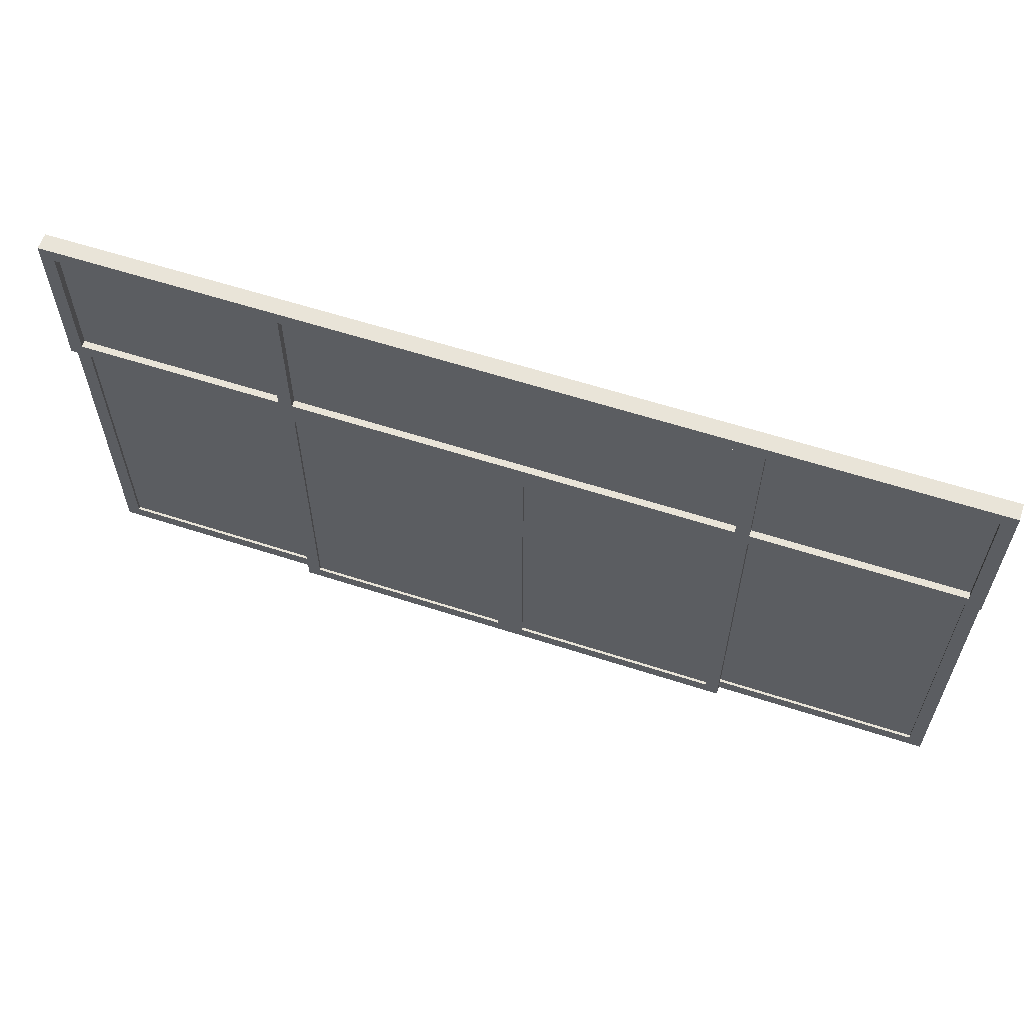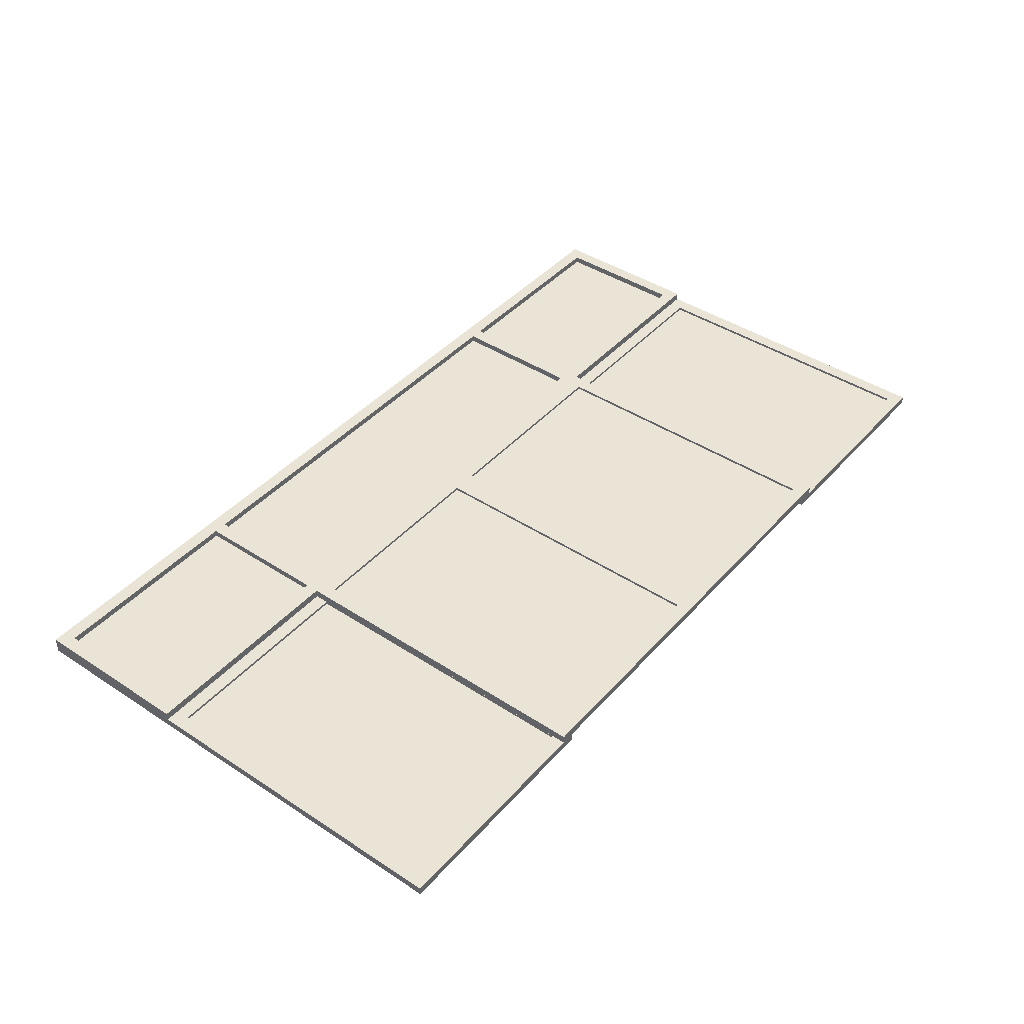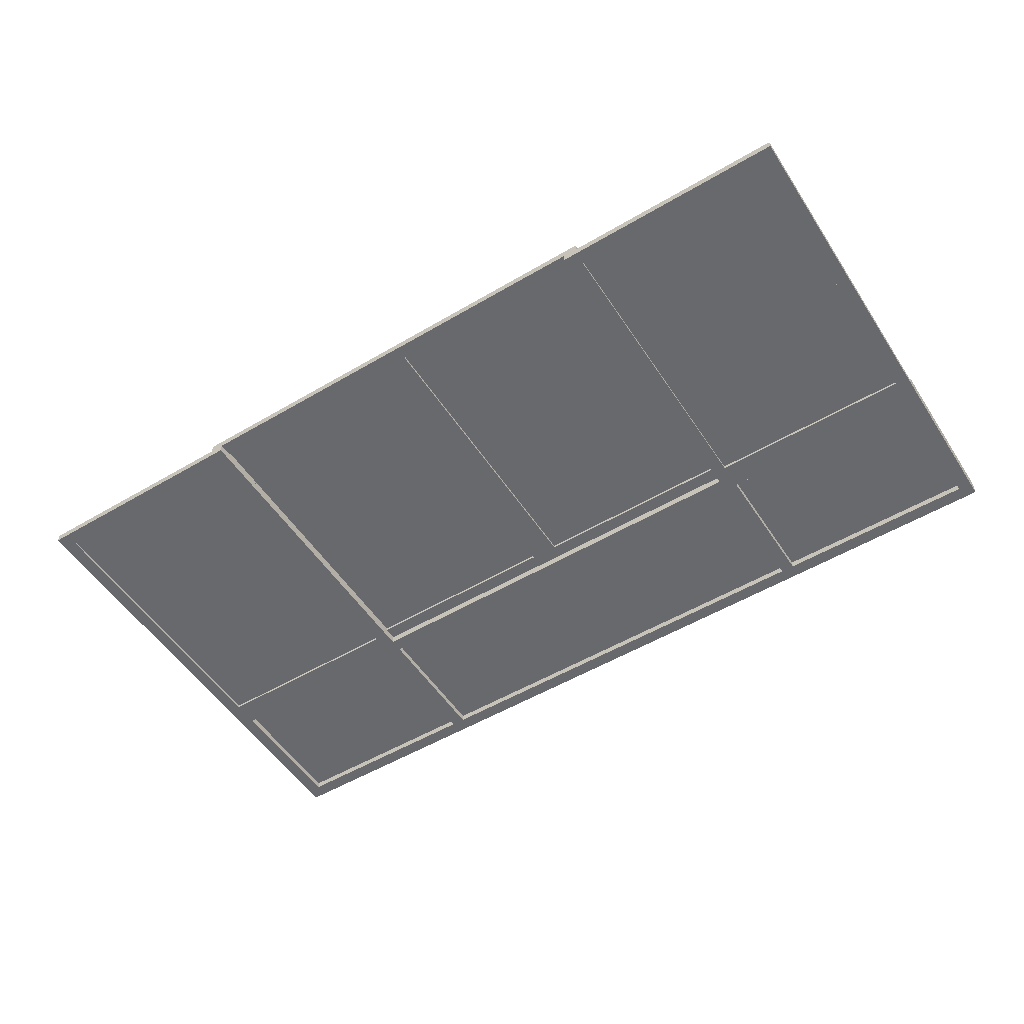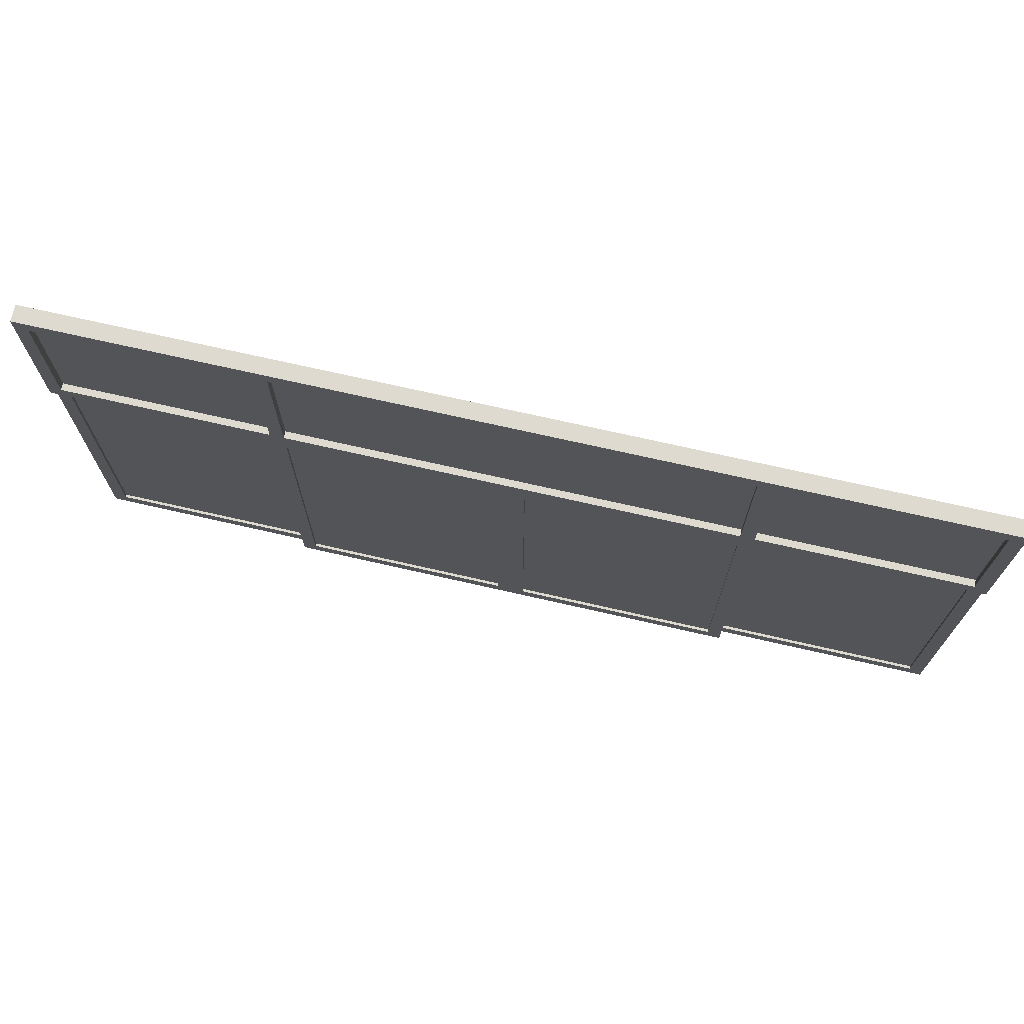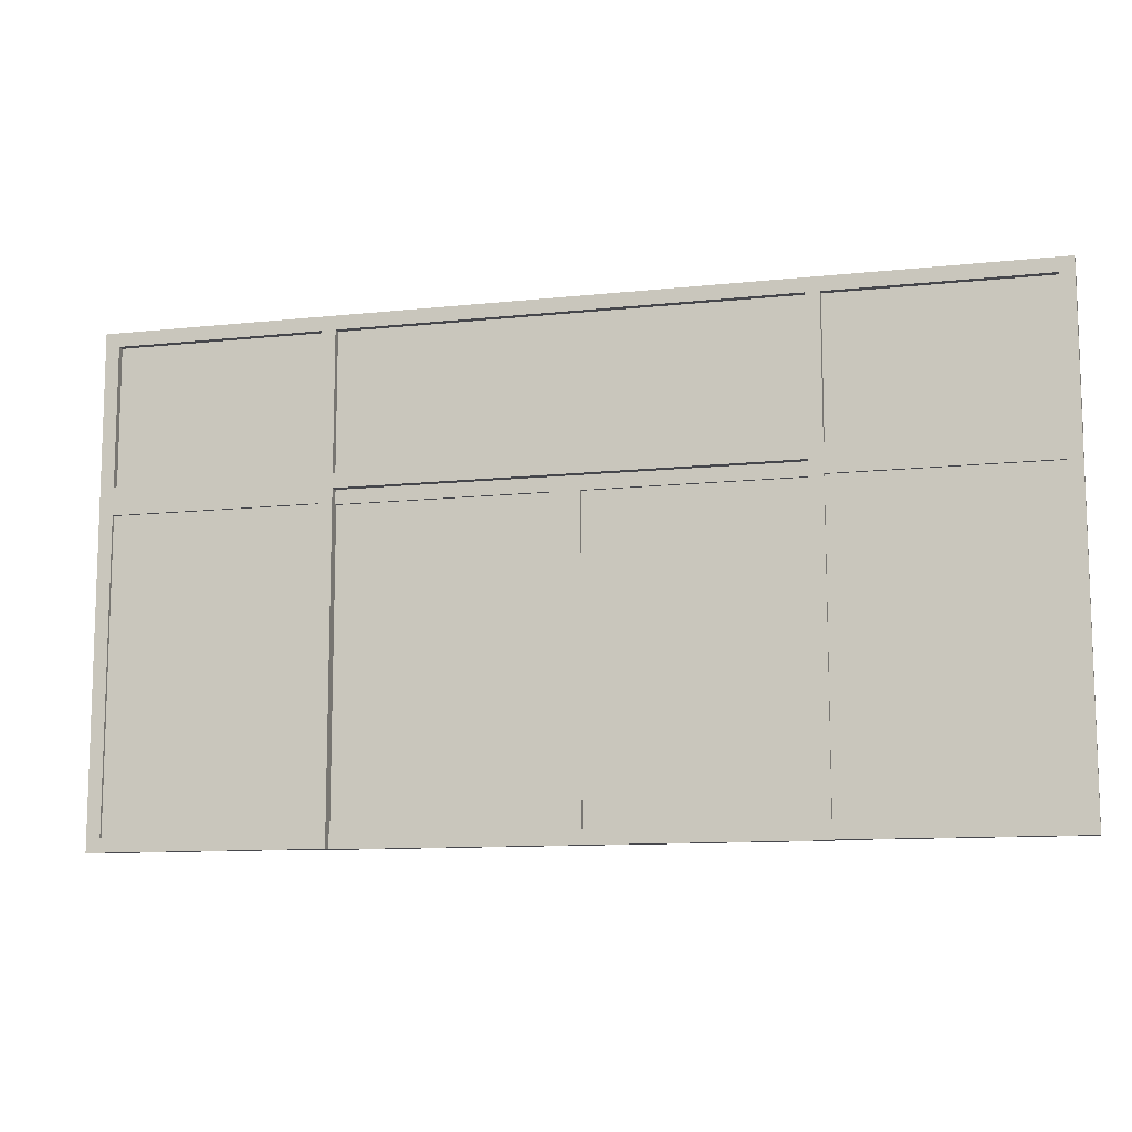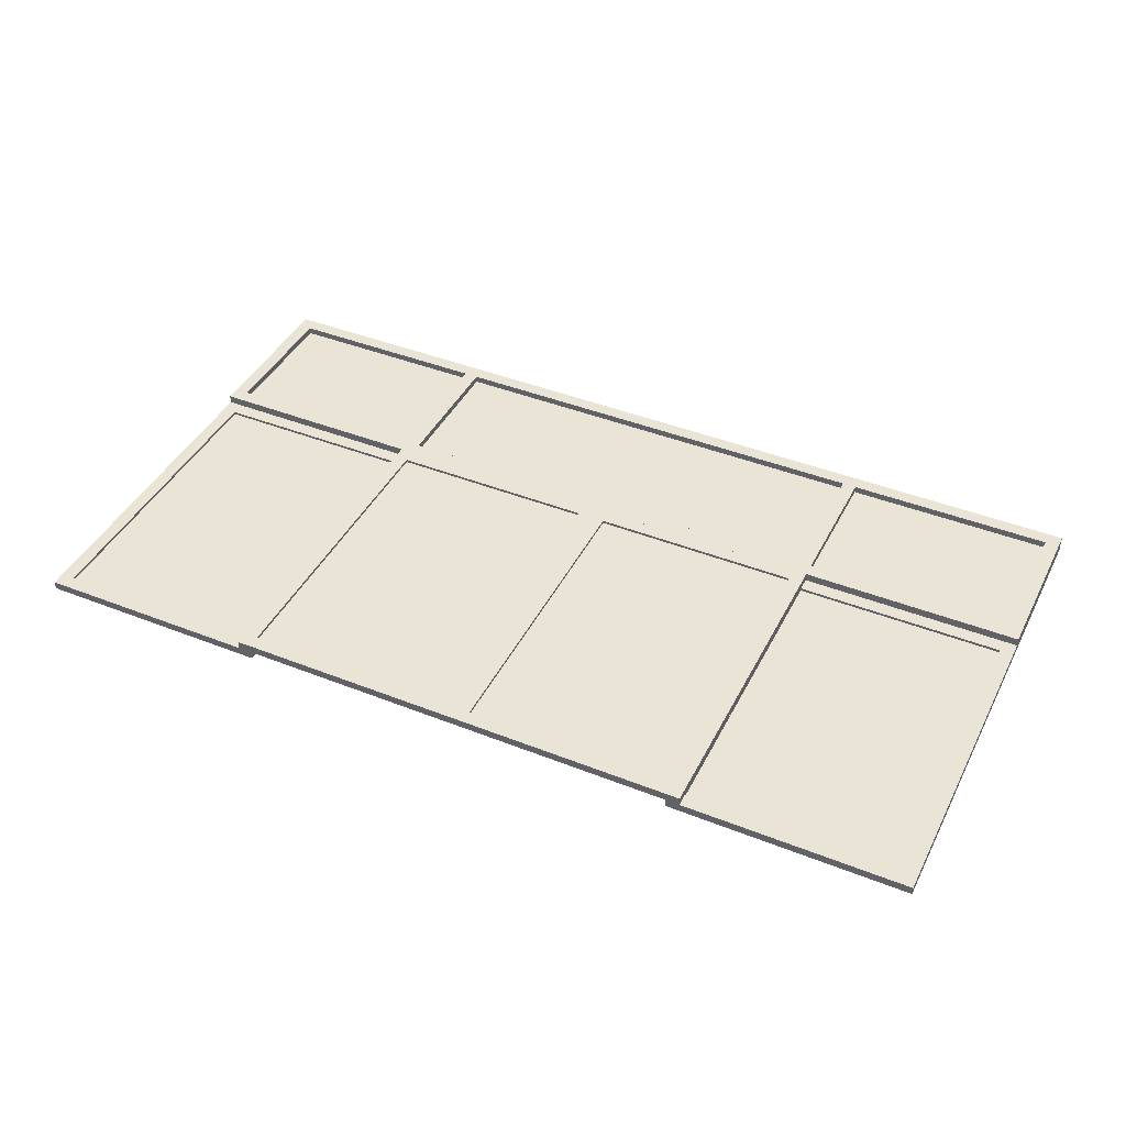
<metadata>
{"format":"obj","ext":"obj","renderer":"f3d","projection":"perspective","resolution":1024,"background":"white","views":[{"elev":60.0,"azim":18.4,"up":"+Y"},{"elev":42.6,"azim":-52.0,"up":"+Z"},{"elev":-52.8,"azim":32.4,"up":"+Z"},{"elev":71.0,"azim":12.9,"up":"+Y"},{"elev":-11.0,"azim":-165.2,"up":"+Y"},{"elev":42.4,"azim":25.4,"up":"+Z"}]}
</metadata>
<code>
o 225884
v 1.134 10.65 15.48
v 1.134 9.55 15.48
v 0.3836 9.55 15.48
v 0.3836 10.65 15.48
v 1.134 10.65 15.49
v 0.3836 10.65 15.49
v 0.3836 9.55 15.49
v 1.134 9.55 15.49
v 1.134 10.65 15.47
v 1.134 9.55 15.47
v 1.134 9.55 15.5
v 1.134 10.65 15.5
v 1.184 10.7 15.5
v 1.184 9.5 15.5
v 1.184 9.5 15.47
v 1.184 10.7 15.47
v 0.3836 9.55 15.47
v 0.3836 9.55 15.5
v 0.3336 9.5 15.5
v 0.3336 9.5 15.47
v 0.3836 10.65 15.47
v 0.3836 10.65 15.5
v 0.3336 10.7 15.5
v 0.3336 10.7 15.47
v 0.3336 10.65 15.51
v 0.3336 9.55 15.51
v -0.4164 9.55 15.51
v -0.4164 10.65 15.51
v 0.3336 10.65 15.52
v -0.4164 10.65 15.52
v -0.4164 9.55 15.52
v 0.3336 9.55 15.52
v 0.3336 10.65 15.5
v 0.3336 9.55 15.5
v 0.3336 9.55 15.53
v 0.3336 10.65 15.53
v 0.3836 10.7 15.53
v 0.3836 9.5 15.53
v 0.3836 9.5 15.5
v 0.3836 10.7 15.5
v -0.4164 9.55 15.5
v -0.4164 9.55 15.53
v -0.4664 9.5 15.53
v -0.4664 9.5 15.5
v -0.4164 10.65 15.5
v -0.4164 10.65 15.53
v -0.4664 10.7 15.53
v -0.4664 10.7 15.5
v -0.5164 10.65 15.51
v -0.5164 9.55 15.51
v -1.266 9.55 15.51
v -1.266 10.65 15.51
v -0.5164 10.65 15.52
v -1.266 10.65 15.52
v -1.266 9.55 15.52
v -0.5164 9.55 15.52
v -0.5164 10.65 15.5
v -0.5164 9.55 15.5
v -0.5164 9.55 15.53
v -0.5164 10.65 15.53
v -1.266 9.55 15.5
v -1.266 9.55 15.53
v -1.316 9.5 15.53
v -1.316 9.5 15.5
v -1.266 10.65 15.5
v -1.266 10.65 15.53
v -1.316 10.7 15.53
v -1.316 10.7 15.5
v -1.316 10.65 15.48
v -1.316 9.55 15.48
v -2.066 9.55 15.48
v -2.066 10.65 15.48
v -1.316 10.65 15.49
v -2.066 10.65 15.49
v -2.066 9.55 15.49
v -1.316 9.55 15.49
v -1.316 10.65 15.47
v -1.316 9.55 15.47
v -1.316 9.55 15.5
v -1.316 10.65 15.5
v -1.266 10.7 15.5
v -1.266 9.5 15.5
v -1.266 9.5 15.47
v -1.266 10.7 15.47
v -2.066 9.55 15.47
v -2.066 9.55 15.5
v -2.116 9.5 15.5
v -2.116 9.5 15.47
v -2.066 10.65 15.47
v -2.066 10.65 15.5
v -2.116 10.7 15.5
v -2.116 10.7 15.47
v -2.066 11.25 15.5
v 1.134 11.25 15.5
v 1.134 10.75 15.5
v -2.066 10.75 15.5
v -2.066 11.25 15.51
v -2.066 10.75 15.51
v 1.134 10.75 15.51
v 1.134 11.25 15.51
v -2.116 11.3 15.47
v 1.184 11.3 15.47
v 0.3836 11.25 15.47
v 0.3836 10.75 15.47
v 1.134 10.75 15.47
v 1.134 11.25 15.47
v -1.316 11.25 15.47
v -2.066 11.25 15.47
v -2.066 10.75 15.47
v -1.316 10.75 15.47
v 0.3336 11.25 15.47
v -1.266 11.25 15.47
v -1.266 10.75 15.47
v 0.3336 10.75 15.47
v -2.116 11.3 15.53
v -2.116 10.7 15.53
v 1.184 10.7 15.53
v 1.184 11.3 15.53
v 0.3836 11.25 15.53
v 1.134 11.25 15.53
v 1.134 10.75 15.53
v 0.3836 10.75 15.53
v -1.316 11.25 15.53
v -1.316 10.75 15.53
v -2.066 10.75 15.53
v -2.066 11.25 15.53
v 0.3336 11.25 15.53
v 0.3336 10.75 15.53
v -1.266 10.75 15.53
v -1.266 11.25 15.53
f 4 1 2
f 2 3 4
f 5 6 7
f 7 8 5
f 5 1 4
f 4 6 5
f 6 4 3
f 3 7 6
f 7 3 2
f 2 8 7
f 8 2 1
f 1 5 8
f 28 25 26
f 26 27 28
f 29 30 31
f 31 32 29
f 29 25 28
f 28 30 29
f 30 28 27
f 27 31 30
f 31 27 26
f 26 32 31
f 32 26 25
f 25 29 32
f 52 49 50
f 50 51 52
f 53 54 55
f 55 56 53
f 53 49 52
f 52 54 53
f 54 52 51
f 51 55 54
f 55 51 50
f 50 56 55
f 56 50 49
f 49 53 56
f 72 69 70
f 70 71 72
f 73 74 75
f 75 76 73
f 73 69 72
f 72 74 73
f 74 72 71
f 71 75 74
f 75 71 70
f 70 76 75
f 76 70 69
f 69 73 76
f 96 93 94
f 94 95 96
f 97 98 99
f 99 100 97
f 97 93 96
f 96 98 97
f 98 96 95
f 95 99 98
f 99 95 94
f 94 100 99
f 100 94 93
f 93 97 100
f 10 12 9
f 12 10 11
f 14 16 13
f 16 14 15
f 18 11 10
f 10 17 18
f 19 15 14
f 15 19 20
f 21 18 17
f 18 21 22
f 23 20 19
f 20 23 24
f 18 22 23
f 12 23 22
f 11 18 19
f 23 19 18
f 11 13 12
f 23 12 13
f 19 14 11
f 13 11 14
f 12 22 21
f 21 9 12
f 21 17 20
f 10 20 17
f 9 21 24
f 20 24 21
f 9 15 10
f 20 10 15
f 24 16 9
f 15 9 16
f 13 24 23
f 24 13 16
f 34 36 33
f 36 34 35
f 38 40 37
f 40 38 39
f 42 35 34
f 34 41 42
f 43 39 38
f 39 43 44
f 45 42 41
f 42 45 46
f 47 44 43
f 44 47 48
f 42 46 47
f 36 47 46
f 35 42 43
f 47 43 42
f 35 37 36
f 47 36 37
f 43 38 35
f 37 35 38
f 36 46 45
f 45 33 36
f 45 41 44
f 34 44 41
f 33 45 48
f 44 48 45
f 33 39 34
f 44 34 39
f 48 40 33
f 39 33 40
f 37 48 47
f 48 37 40
f 58 60 57
f 60 58 59
f 43 48 47
f 48 43 44
f 62 59 58
f 58 61 62
f 63 44 43
f 44 63 64
f 65 62 61
f 62 65 66
f 67 64 63
f 64 67 68
f 62 66 67
f 60 67 66
f 59 62 63
f 67 63 62
f 59 47 60
f 67 60 47
f 63 43 59
f 47 59 43
f 60 66 65
f 65 57 60
f 65 61 64
f 58 64 61
f 57 65 68
f 64 68 65
f 57 44 58
f 64 58 44
f 68 48 57
f 44 57 48
f 47 68 67
f 68 47 48
f 78 80 77
f 80 78 79
f 82 84 81
f 84 82 83
f 86 79 78
f 78 85 86
f 87 83 82
f 83 87 88
f 89 86 85
f 86 89 90
f 91 88 87
f 88 91 92
f 86 90 91
f 80 91 90
f 79 86 87
f 91 87 86
f 79 81 80
f 91 80 81
f 87 82 79
f 81 79 82
f 80 90 89
f 89 77 80
f 89 85 88
f 78 88 85
f 77 89 92
f 88 92 89
f 77 83 78
f 88 78 83
f 92 84 77
f 83 77 84
f 81 92 91
f 92 81 84
f 107 108 101
f 109 101 108
f 101 112 107
f 107 112 113
f 111 112 101
f 105 106 102
f 103 102 106
f 102 103 111
f 111 101 102
f 111 103 114
f 92 110 113
f 110 107 113
f 110 92 109
f 101 109 92
f 114 92 113
f 16 114 104
f 102 16 105
f 104 105 16
f 16 92 114
f 114 103 104
f 124 125 116
f 126 116 125
f 116 129 124
f 124 129 130
f 128 129 116
f 120 121 117
f 122 117 121
f 117 122 128
f 128 116 117
f 128 122 127
f 115 123 130
f 123 124 130
f 123 115 126
f 116 126 115
f 127 115 130
f 118 127 119
f 117 118 120
f 119 120 118
f 118 115 127
f 127 122 119
f 115 101 92
f 92 116 115
f 116 92 16
f 16 117 116
f 117 16 102
f 102 118 117
f 118 102 101
f 101 115 118
f 119 103 106
f 106 120 119
f 120 106 105
f 105 121 120
f 121 105 104
f 104 122 121
f 122 104 103
f 103 119 122
f 123 107 110
f 110 124 123
f 125 110 109
f 110 125 124
f 125 109 108
f 108 126 125
f 123 108 107
f 108 123 126
f 127 111 114
f 114 128 127
f 129 114 113
f 114 129 128
f 129 113 112
f 112 130 129
f 127 112 111
f 112 127 130

</code>
